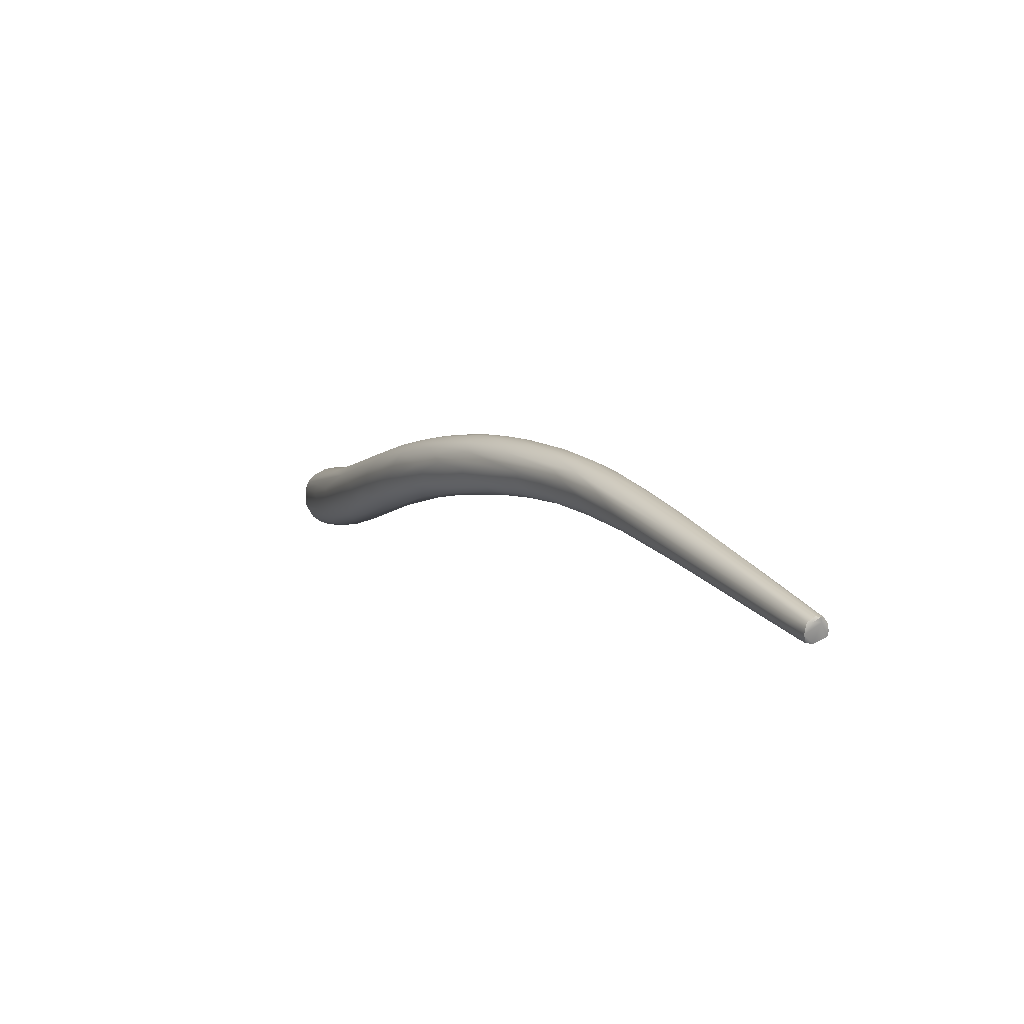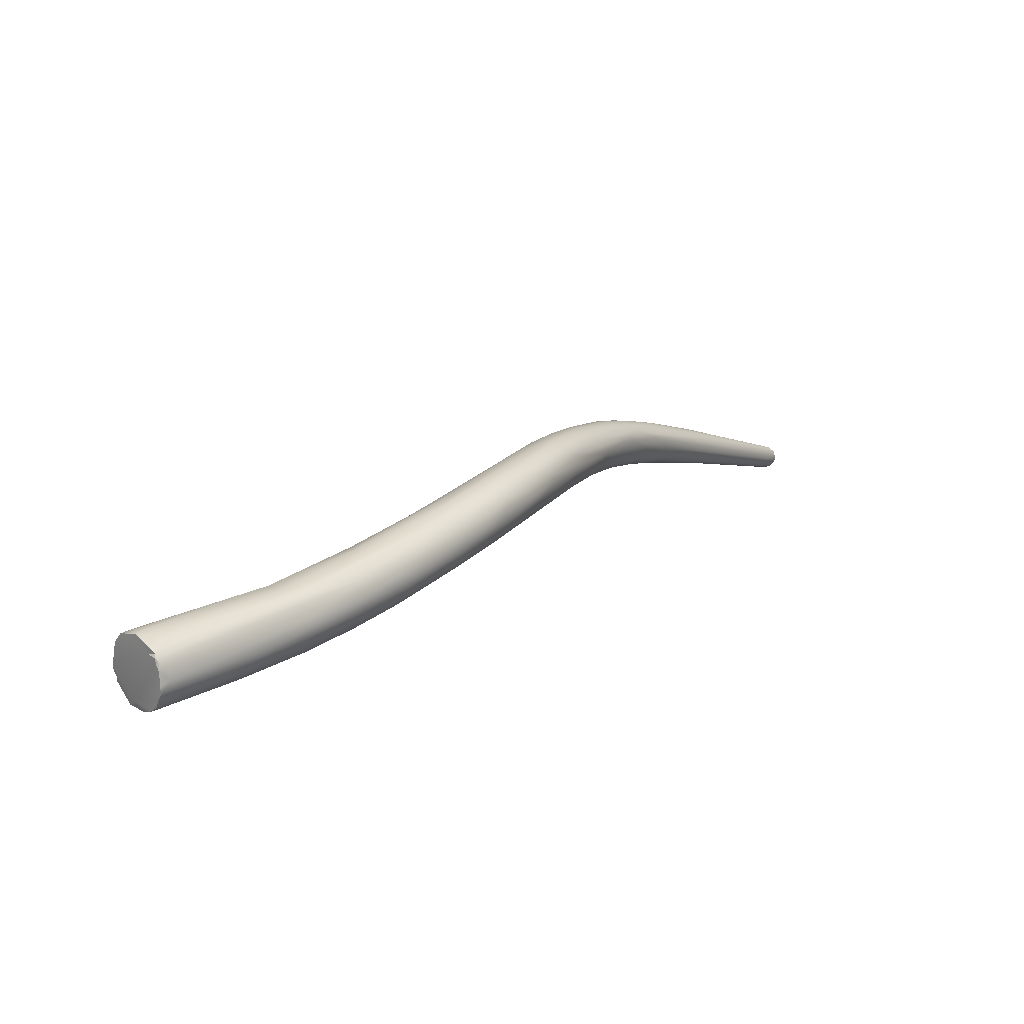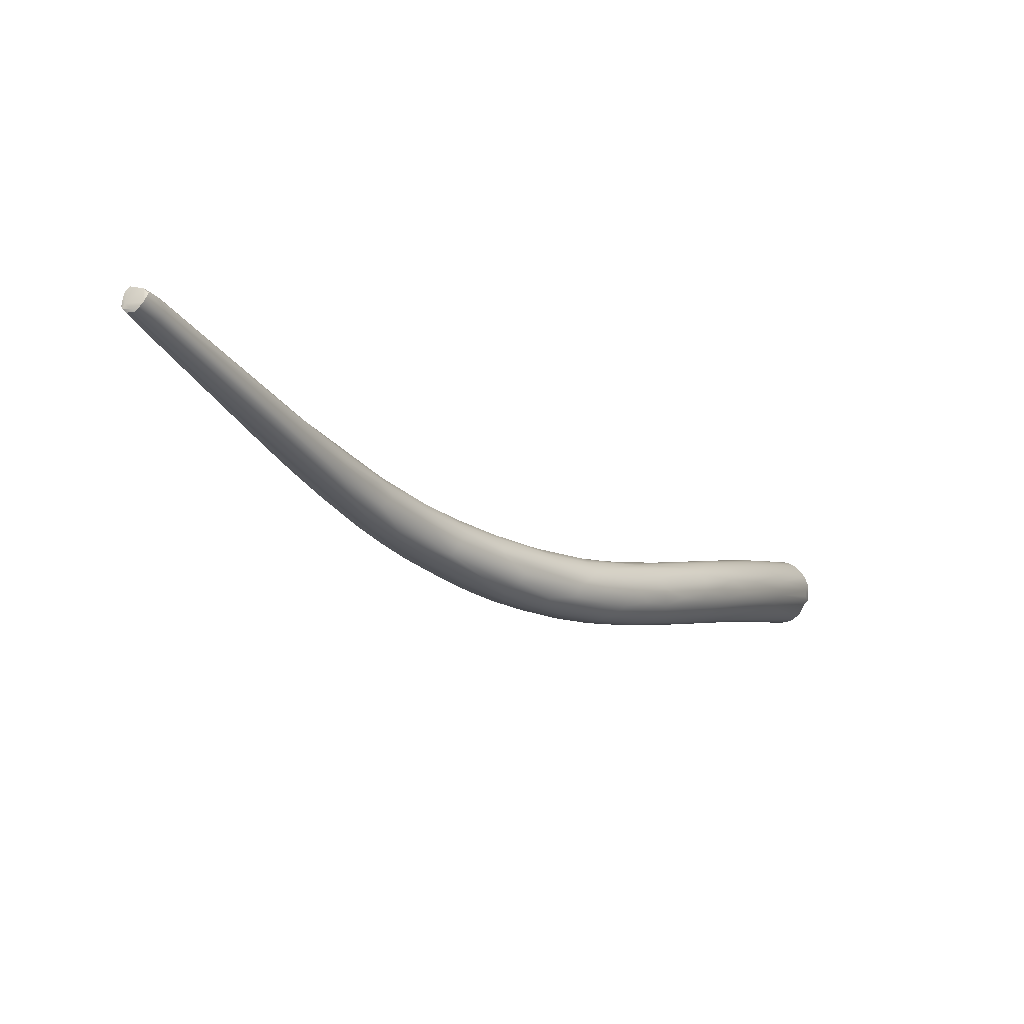
<metadata>
{"format":"obj","ext":"obj","renderer":"f3d","projection":"perspective","resolution":1024,"background":"white","views":[{"elev":2.8,"azim":-163.8,"up":"+Y"},{"elev":16.6,"azim":75.1,"up":"+Y"},{"elev":-79.6,"azim":-29.6,"up":"+Z"}]}
</metadata>
<code>
v -112 -76.54 1145
v -110.3 -76.39 1147
v -110.3 -75.72 1146
v -112 -77.25 1145
v -111.6 -77.19 1146
v -111 -76.9 1146
v -113.6 -75.91 1146
v -113.7 -76.27 1146
v -113.2 -75.61 1145
v -113.6 -75.7 1146
v -112.8 -75.54 1147
v -112.5 -75.6 1145
v -113.2 -75.18 1145
v -113.4 -75.23 1146
v -112.7 -75.19 1147
v -112.2 -75.58 1145
v -112.7 -75.1 1145
v -110 -75.07 1147
v -113.3 -76.93 1146
v -113.5 -76.53 1146
v -113.5 -76.83 1146
v -112.5 -77.31 1146
v -112.5 -77.07 1147
v -111.3 -77 1147
v -111.9 -76.61 1148
v -111.5 -75.69 1149
v -112.7 -75.81 1147
v -109.9 -73.58 1149
v -108.1 -72.69 1152
v -102.5 -70.71 1155
v -103.1 -70.24 1157
v -102.4 -70.29 1156
v -100.8 -71.89 1161
v -97.49 -71.72 1160
v -98.6 -72.27 1160
v -98.18 -69.45 1159
v -96.88 -71.04 1160
v -98.99 -68.42 1160
v -97.23 -71.47 1163
v -99.54 -69.06 1162
v -98.59 -68.13 1162
v -96.17 -67.02 1164
v -97.72 -69.01 1165
v -96.69 -69.03 1166
v -92.44 -69.35 1165
v -92.56 -69.81 1165
v -94.36 -66.79 1164
v -92.18 -70.04 1167
v -94.63 -67.01 1168
v -91.62 -68.3 1165
v -94.42 -66.38 1167
v -92.76 -65.75 1167
v -92.53 -65.48 1168
v -93.95 -67.12 1169
v -92.69 -67.12 1171
v -89.51 -68.57 1168
v -89.25 -68.9 1169
v -91.31 -66.06 1167
v -88.06 -68.83 1171
v -90.82 -65.25 1168
v -91.87 -66.08 1171
v -91.41 -65.31 1171
v -90.64 -68.83 1171
v -91.33 -67.51 1172
v -87.68 -67.23 1169
v -87.22 -68.09 1170
v -89.38 -66.33 1168
v -88.83 -68.91 1172
v -90.82 -64.88 1171
v -88.81 -64.22 1171
v -89.2 -64.7 1173
v -89.92 -67.71 1173
v -89.79 -65.84 1174
v -87.73 -67.73 1175
v -87.72 -64.52 1170
v -86.74 -64.8 1171
v -85.24 -65.59 1171
v -85.66 -67.96 1176
v -89.04 -64.31 1173
v -87.73 -63.79 1173
v -86.51 -63.8 1172
v -88.6 -66.2 1175
v -82.82 -66.81 1174
v -82.73 -65.85 1174
v -83.41 -67.72 1175
v -84.39 -64.82 1172
v -84.31 -63.62 1174
v -84.06 -68.08 1176
v -86.02 -63.4 1174
v -86.52 -63.67 1175
v -85.86 -66 1178
v -86.22 -65.15 1177
v -84.77 -66.58 1178
v -87.19 -64.57 1176
v -80.4 -67.63 1178
v -84.25 -63.18 1174
v -84.5 -62.93 1176
v -85.23 -63.69 1177
v -83.25 -62.73 1176
v -84.96 -64.43 1178
v -84.36 -64.87 1179
v -83.37 -62.94 1178
v -82.55 -67.24 1179
v -79.64 -66.49 1177
v -79.74 -65.11 1176
v -79.22 -67.15 1178
v -80.59 -67.63 1179
v -81.12 -62.63 1177
v -82.7 -63.36 1180
v -81.85 -65.12 1181
v -82.73 -64.14 1180
v -77.32 -67.52 1181
v -75.63 -67.19 1181
v -75.22 -66.71 1181
v -77.99 -63.24 1178
v -77.71 -62.67 1179
v -77.24 -67.09 1184
v -76.64 -67.52 1183
v -79.91 -62.12 1180
v -79.1 -62.03 1180
v -80.44 -64.13 1182
v -80.73 -63.33 1182
v -79.94 -62.56 1182
v -79.52 -66.7 1182
v -78.22 -65.9 1184
v -76.32 -62.02 1181
v -79.12 -62.88 1183
v -77.16 -61.79 1182
v -77.48 -61.93 1183
v -72.81 -64.22 1181
v -73.31 -63.36 1181
v -72.54 -65 1182
v -72.47 -65.84 1182
v -72.25 -67.62 1187
v -73.37 -66.41 1188
v -76.29 -61.79 1182
v -75.3 -61.72 1184
v -76.33 -62.46 1185
v -76.06 -63.26 1186
v -69.41 -65.72 1184
v -70.68 -67.78 1187
v -69.1 -67.67 1187
v -72.78 -62.64 1182
v -73.08 -62.21 1183
v -73.54 -61.72 1184
v -71.94 -67.25 1188
v -74.33 -61.64 1184
v -74.75 -62.07 1186
v -73.34 -65.52 1189
v -69.13 -64.48 1184
v -70.07 -63.05 1184
v -70 -62.52 1185
v -68.5 -63.82 1185
v -66.91 -68.24 1190
v -71.94 -61.68 1186
v -70.66 -61.92 1186
v -69.74 -67.41 1190
v -69.35 -67 1192
v -71.82 -61.89 1187
v -66.73 -66.5 1187
v -66.63 -65.43 1187
v -65.69 -64.89 1188
v -65.49 -68.18 1191
v -65.99 -67.35 1189
v -67.37 -63.09 1187
v -67.62 -62.56 1187
v -66.82 -68.29 1192
v -68.99 -61.85 1188
v -69.28 -61.87 1189
v -68.18 -65.7 1194
v -70.88 -64.2 1191
v -70.09 -62.88 1191
v -64.58 -64.18 1189
v -63.74 -64.92 1189
v -64.27 -66.43 1189
v -63.74 -67.17 1190
v -63.43 -65.75 1190
v -62.11 -68.12 1193
v -64.91 -62.81 1190
v -64.81 -68.55 1195
v -67.2 -62.15 1189
v -67.17 -62.05 1190
v -67.49 -62.22 1191
v -65.84 -62.27 1190
v -64.82 -68.01 1196
v -65.1 -66.94 1197
v -62.31 -64.54 1191
v -61.6 -65.3 1192
v -61.56 -66.87 1192
v -61.19 -66.09 1192
v -60.24 -67.79 1194
v -63.76 -62.75 1192
v -62.79 -63.82 1191
v -61.42 -69.44 1197
v -66.27 -62.91 1194
v -63.86 -62.52 1193
v -65.54 -64.84 1196
v -64.57 -63.88 1197
v -63.94 -65.94 1199
v -59.41 -66 1194
v -60.03 -65.06 1194
v -59.17 -67.02 1195
v -59.16 -69.3 1197
v -57.87 -68.72 1197
v -61.92 -63.4 1193
v -61.88 -62.95 1195
v -61.26 -68.87 1201
v -59.86 -69.72 1201
v -62.58 -62.9 1196
v -62.05 -65.02 1200
v -61.28 -68.17 1201
v -61.42 -67.34 1202
v -56.73 -66.36 1197
v -57.2 -65.68 1197
v -57.6 -68.14 1197
v -56.9 -67.28 1197
v -59.67 -63.72 1196
v -58.62 -64.49 1196
v -58.34 -69.79 1204
v -59.3 -63.45 1199
v -61.59 -64.44 1200
v -61.02 -66.25 1202
v -58.13 -69.18 1206
v -55.28 -68.48 1200
v -53.93 -70.84 1204
v -54.41 -71.09 1205
v -56.73 -64.24 1200
v -59.95 -64 1201
v -58.42 -66.88 1206
v -54.69 -65.53 1201
v -53.39 -67.67 1202
v -53.1 -69.6 1203
v -52.8 -68.68 1203
v -53.48 -70.3 1204
v -51.39 -70.32 1206
v -53.68 -71.51 1208
v -53.22 -71.61 1210
v -57.54 -66.19 1206
v -57.35 -65.31 1206
v -52.03 -67.12 1204
v -50.18 -66.64 1207
v -50.93 -68.34 1205
v -50.54 -71.16 1208
v -49.83 -69.6 1207
v -51.1 -71.62 1209
v -50.51 -72.06 1211
v -52.27 -65.72 1205
v -55.27 -65.18 1208
v -53.39 -64.94 1208
v -55.41 -68.08 1210
v -55.19 -67.18 1210
v -54.39 -66.32 1211
v -48.9 -68.35 1208
v -47.74 -70.53 1211
v -48.08 -72.02 1213
v -50.76 -65.53 1209
v -49.43 -72.46 1215
v -51.61 -71.49 1214
v -51.67 -70.77 1216
v -51.6 -68.85 1217
v -47.3 -69.5 1211
v -46.16 -69.13 1213
v -47.06 -71.67 1213
v -45.78 -70.35 1214
v -47.77 -72.62 1219
v -46.49 -72.86 1218
v -51.21 -69.69 1217
v -51.26 -67.05 1216
v -46.19 -68.32 1213
v -46.66 -66.55 1214
v -45.57 -72.78 1219
v -45.98 -72.96 1221
v -48.57 -65.91 1216
v -47.25 -66.14 1215
v -43.52 -70.08 1217
v -43.93 -71.46 1218
v -44.21 -72.56 1219
v -43.15 -72.23 1220
v -42.93 -70.98 1219
v -42.32 -69.21 1219
v -42.79 -68.18 1219
v -43.58 -72.74 1228
v -42.03 -73.32 1228
v -42.4 -73.14 1229
v -44.6 -72.11 1227
v -44.04 -71.5 1229
v -44.27 -71.12 1229
v -45.04 -70.5 1228
v -39.26 -71.8 1226
v -41.23 -73.26 1227
v -40.6 -73.24 1228
v -40.14 -72.87 1226
v -40.44 -73 1226
v -39.88 -72.75 1227
v -39.81 -72.9 1227
v -39.18 -72.36 1227
v -41.42 -73.39 1228
v -41.76 -72.65 1228
v -43.89 -71.16 1229
v -44.25 -70.75 1230
v -44.72 -70.21 1229
v -44.26 -70.23 1230
v -44.84 -69.6 1229
v -44.61 -68.52 1229
v -44.02 -67.72 1229
v -43.69 -68.01 1229
v -39.01 -71.29 1226
v -38.78 -71.58 1227
v -38.4 -70.9 1226
v -38.45 -70.36 1226
v -38.71 -69.95 1226
v -38.77 -68.89 1226
v -38.36 -69.04 1226
v -38.66 -68.21 1226
v -39.62 -67.8 1225
v -38.72 -67.97 1227
v -39 -67.65 1227
v -39.56 -67.87 1227
v -39.83 -67.16 1226
v -39.28 -67.27 1227
v -38.73 -68.42 1227
v -41.56 -66.39 1227
v -42.05 -66.45 1228
v -41.01 -66.57 1228
v -40.86 -66.6 1226
v -43.45 -66.92 1228
v -42.86 -67.03 1229
v -112 -76.54 1145
v -112 -77.25 1145
v -113.6 -75.91 1146
v -113.6 -75.91 1146
v -113.6 -75.91 1146
v -113.7 -76.27 1146
v -113.7 -76.27 1146
v -113.6 -75.7 1146
v -113.6 -75.7 1146
v -112.8 -75.54 1147
v -113.2 -75.18 1145
v -113.2 -75.18 1145
v -113.4 -75.23 1146
v -113.4 -75.23 1146
v -112.2 -75.58 1145
v -112.7 -75.1 1145
v -113.3 -76.93 1146
v -113.5 -76.83 1146
v -113.5 -76.83 1146
v -112.5 -77.31 1146
v -42.03 -73.32 1228
v -42.4 -73.14 1229
v -44.04 -71.5 1229
v -44.04 -71.5 1229
v -44.27 -71.12 1229
v -44.27 -71.12 1229
v -40.6 -73.24 1228
v -39.81 -72.9 1227
v -39.18 -72.36 1227
v -41.42 -73.39 1228
v -43.89 -71.16 1229
v -43.89 -71.16 1229
v -44.25 -70.75 1230
v -44.25 -70.75 1230
v -44.26 -70.23 1230
v -43.69 -68.01 1229
v -38.78 -71.58 1227
v -38.4 -70.9 1226
v -38.45 -70.36 1226
v -38.36 -69.04 1226
v -38.36 -69.04 1226
v -38.66 -68.21 1226
v -38.72 -67.97 1227
v -38.72 -67.97 1227
v -38.72 -67.97 1227
v -39 -67.65 1227
v -39 -67.65 1227
v -39.56 -67.87 1227
v -39.28 -67.27 1227
v -38.73 -68.42 1227
v -41.01 -66.57 1228
v -42.86 -67.03 1229
g grp1
f 1 4 22
f 9 1 22
f 328 2 329
f 3 2 328
f 16 3 328
f 3 50 2
f 16 36 18
f 3 16 18
f 3 18 67
f 3 67 50
f 329 5 347
f 329 2 6
f 6 5 329
f 2 35 6
f 6 35 5
f 21 8 20
f 9 20 7
f 14 9 7
f 20 8 7
f 340 330 10
f 15 341 335
f 331 333 11
f 336 332 337
f 11 333 27
f 14 13 9
f 15 335 11
f 9 12 1
f 12 342 1
f 17 342 12
f 338 17 12
f 9 13 12
f 341 28 339
f 29 28 341
f 341 15 29
f 343 339 28
f 347 24 23
f 347 23 19
f 24 39 23
f 20 9 344
f 345 19 23
f 344 21 20
f 347 5 24
f 344 9 22
f 346 23 25
f 334 26 27
f 346 26 334
f 26 346 25
f 25 33 26
f 23 39 25
f 35 24 5
f 18 36 67
f 29 15 40
f 40 15 11
f 37 2 50
f 34 35 2
f 2 37 34
f 28 32 343
f 343 30 16
f 32 30 343
f 11 27 43
f 32 28 38
f 38 28 31
f 31 28 29
f 39 24 35
f 39 35 48
f 36 16 30
f 31 29 41
f 38 31 41
f 27 26 43
f 37 46 34
f 48 35 34
f 46 48 34
f 41 42 38
f 47 32 38
f 47 30 32
f 33 72 26
f 33 25 39
f 40 11 43
f 40 41 29
f 50 45 37
f 47 58 30
f 58 36 30
f 39 48 68
f 51 42 41
f 26 44 43
f 40 43 49
f 49 43 54
f 45 46 37
f 50 65 45
f 45 56 46
f 65 56 45
f 56 57 46
f 48 46 59
f 52 47 38
f 42 52 38
f 58 76 36
f 63 33 39
f 68 63 39
f 40 51 41
f 51 53 42
f 51 40 49
f 43 44 55
f 54 43 55
f 44 64 55
f 44 26 64
f 57 59 46
f 60 47 52
f 67 36 76
f 59 68 48
f 53 52 42
f 64 26 72
f 49 54 61
f 63 72 33
f 65 66 56
f 66 57 56
f 47 60 58
f 50 77 65
f 67 77 50
f 51 69 53
f 51 62 69
f 55 64 82
f 51 49 62
f 61 54 55
f 62 49 61
f 63 74 72
f 84 83 65
f 57 66 59
f 67 86 77
f 76 86 67
f 75 58 60
f 75 76 58
f 59 88 68
f 53 69 80
f 70 52 53
f 53 80 70
f 60 52 70
f 62 61 71
f 62 79 69
f 79 62 71
f 79 80 69
f 61 94 71
f 55 82 73
f 61 55 73
f 94 61 73
f 64 91 82
f 64 72 91
f 83 66 65
f 66 85 59
f 77 84 65
f 87 76 75
f 84 77 105
f 68 78 63
f 63 78 74
f 68 88 78
f 81 60 70
f 81 70 89
f 70 80 89
f 81 75 60
f 94 73 92
f 92 73 82
f 79 71 90
f 74 93 72
f 91 72 93
f 83 85 66
f 85 88 59
f 88 85 95
f 104 85 83
f 85 106 95
f 86 105 77
f 115 86 76
f 78 88 107
f 97 89 80
f 89 96 81
f 75 81 87
f 89 99 96
f 97 99 89
f 81 96 87
f 90 80 79
f 98 71 94
f 98 90 71
f 82 91 92
f 91 93 110
f 100 92 101
f 92 91 101
f 74 103 93
f 94 92 100
f 84 105 83
f 106 85 104
f 105 104 83
f 87 115 76
f 74 78 103
f 78 107 103
f 107 118 103
f 80 90 97
f 87 96 108
f 102 90 98
f 90 102 97
f 102 98 109
f 99 108 96
f 91 110 101
f 94 100 98
f 111 100 101
f 100 109 98
f 101 110 111
f 111 109 100
f 103 124 93
f 114 106 104
f 114 113 106
f 87 116 115
f 105 86 131
f 88 95 107
f 95 118 107
f 118 117 103
f 102 109 123
f 109 111 122
f 123 109 122
f 125 93 124
f 111 110 121
f 122 111 121
f 93 125 110
f 113 95 106
f 133 104 105
f 113 112 95
f 115 131 86
f 87 108 116
f 108 126 116
f 112 118 95
f 124 103 117
f 102 119 97
f 123 119 102
f 119 99 97
f 99 120 108
f 108 120 126
f 119 120 99
f 121 139 122
f 122 127 123
f 122 139 127
f 110 171 121
f 132 133 105
f 141 118 112
f 113 141 112
f 116 126 144
f 115 143 131
f 143 115 116
f 144 143 116
f 117 118 134
f 124 117 135
f 125 124 135
f 123 129 119
f 119 128 120
f 119 129 128
f 120 136 126
f 120 128 136
f 138 127 139
f 138 123 127
f 149 110 125
f 110 149 171
f 105 131 130
f 105 130 132
f 131 153 130
f 114 104 133
f 164 113 114
f 141 134 118
f 134 141 167
f 126 145 144
f 126 136 145
f 145 136 147
f 149 125 135
f 117 146 135
f 134 146 117
f 137 128 129
f 148 137 129
f 123 148 129
f 128 147 136
f 137 147 128
f 123 138 148
f 121 171 139
f 133 160 114
f 114 160 164
f 140 160 133
f 133 132 140
f 143 151 131
f 130 153 150
f 151 143 152
f 132 130 150
f 131 151 153
f 142 113 164
f 142 141 113
f 144 152 143
f 145 147 155
f 146 134 167
f 170 135 158
f 135 170 149
f 135 146 157
f 158 135 157
f 146 167 157
f 155 147 137
f 137 148 159
f 159 155 137
f 172 148 138
f 139 172 138
f 140 132 161
f 132 150 161
f 161 160 140
f 152 165 151
f 151 165 153
f 152 156 166
f 152 166 165
f 181 166 156
f 162 150 153
f 163 141 142
f 141 163 154
f 154 167 141
f 145 155 156
f 144 156 152
f 144 145 156
f 169 155 159
f 167 180 157
f 158 157 180
f 148 172 195
f 195 159 148
f 149 170 171
f 150 162 161
f 177 161 162
f 177 175 161
f 161 175 160
f 177 162 174
f 164 163 142
f 163 164 178
f 160 176 164
f 176 160 175
f 154 163 194
f 166 179 165
f 179 166 181
f 153 173 162
f 156 168 181
f 168 156 155
f 155 169 168
f 183 169 159
f 195 183 159
f 181 168 182
f 182 169 183
f 158 180 185
f 186 170 158
f 139 171 172
f 197 171 170
f 171 197 172
f 162 173 174
f 174 173 187
f 177 189 175
f 174 188 177
f 177 190 189
f 188 174 187
f 163 178 203
f 189 176 175
f 176 189 191
f 176 178 164
f 176 191 178
f 204 203 178
f 181 184 179
f 153 165 173
f 184 192 179
f 192 184 206
f 173 165 193
f 179 193 165
f 187 173 193
f 167 154 194
f 180 167 194
f 180 208 185
f 181 182 184
f 182 168 169
f 182 196 184
f 184 196 206
f 198 195 172
f 158 185 186
f 197 198 172
f 177 188 190
f 188 187 201
f 187 193 201
f 189 190 202
f 189 202 191
f 190 188 200
f 190 200 202
f 179 205 193
f 192 205 179
f 180 194 208
f 185 207 211
f 196 182 209
f 209 182 183
f 228 183 195
f 206 196 220
f 197 210 198
f 197 170 199
f 199 170 186
f 199 210 197
f 185 211 186
f 186 212 199
f 188 201 200
f 201 214 200
f 200 216 202
f 191 204 178
f 202 215 191
f 191 215 204
f 192 206 205
f 193 218 201
f 193 205 218
f 206 227 217
f 206 217 205
f 205 217 218
f 208 207 185
f 208 219 207
f 220 196 209
f 195 198 221
f 198 210 221
f 186 211 212
f 199 222 210
f 222 199 212
f 201 218 214
f 216 200 213
f 200 214 213
f 216 215 202
f 216 224 215
f 224 204 215
f 216 213 231
f 226 163 203
f 163 226 194
f 206 220 227
f 219 223 207
f 228 195 221
f 209 183 228
f 239 221 210
f 229 210 222
f 207 223 211
f 223 212 211
f 231 213 240
f 213 214 240
f 214 230 240
f 214 218 230
f 218 227 230
f 224 233 232
f 204 224 232
f 224 216 233
f 234 203 204
f 225 226 203
f 204 232 234
f 226 236 194
f 234 225 203
f 218 217 227
f 219 258 223
f 236 237 194
f 208 194 237
f 219 208 258
f 228 221 239
f 249 220 209
f 248 209 228
f 248 228 239
f 229 222 212
f 238 229 251
f 210 229 238
f 229 212 250
f 229 250 251
f 216 231 233
f 232 233 244
f 240 242 231
f 242 233 231
f 243 225 234
f 243 234 235
f 232 235 234
f 244 235 232
f 225 243 245
f 245 226 225
f 227 220 256
f 227 247 230
f 227 270 247
f 256 270 227
f 241 230 247
f 249 209 248
f 210 238 239
f 248 239 252
f 239 238 252
f 258 259 223
f 250 212 223
f 230 241 240
f 242 240 253
f 240 241 269
f 242 244 233
f 235 254 243
f 235 244 254
f 226 246 236
f 246 226 245
f 246 257 236
f 237 236 257
f 237 258 208
f 256 220 249
f 248 252 268
f 238 251 252
f 273 249 248
f 251 250 260
f 250 223 267
f 259 267 223
f 253 240 269
f 269 241 281
f 242 261 244
f 242 253 261
f 244 261 254
f 255 245 243
f 255 246 245
f 246 255 271
f 254 263 243
f 255 243 263
f 277 271 255
f 237 257 265
f 257 272 265
f 237 265 258
f 274 256 249
f 274 249 273
f 252 251 268
f 273 248 268
f 260 250 267
f 261 253 262
f 262 275 261
f 261 275 264
f 269 262 253
f 254 276 263
f 277 255 263
f 261 264 254
f 264 276 254
f 247 270 241
f 256 274 270
f 257 266 272
f 257 246 266
f 271 266 246
f 259 258 285
f 258 282 285
f 268 251 260
f 275 262 280
f 280 262 269
f 269 281 280
f 264 279 276
f 264 275 279
f 266 297 272
f 282 258 265
f 259 287 267
f 267 287 288
f 260 267 288
f 278 277 263
f 279 289 276
f 276 278 263
f 289 278 276
f 277 278 293
f 274 325 270
f 293 271 277
f 290 297 266
f 274 273 325
f 265 284 282
f 284 265 283
f 265 272 283
f 241 270 315
f 281 241 314
f 241 315 314
f 311 309 275
f 309 279 275
f 271 290 266
f 293 290 271
f 283 272 297
f 357 298 348
f 298 349 348
f 326 273 268
f 282 286 285
f 259 285 286
f 287 259 286
f 284 286 282
f 298 299 349
f 349 299 350
f 358 352 351
f 300 353 359
f 260 288 301
f 287 360 288
f 288 360 301
f 311 275 280
f 312 281 314
f 312 280 281
f 307 279 309
f 280 312 311
f 279 307 289
f 290 291 297
f 290 293 291
f 292 293 278
f 278 289 296
f 296 294 278
f 278 294 292
f 292 294 295
f 293 292 295
f 293 295 291
f 354 298 357
f 296 295 294
f 355 298 354
f 355 308 298
f 364 296 289
f 356 308 355
f 325 319 270
f 326 268 305
f 303 260 301
f 302 299 298
f 299 302 361
f 301 360 362
f 302 298 318
f 260 303 304
f 303 301 362
f 304 303 362
f 304 305 268
f 260 304 268
f 318 306 302
f 363 305 304
f 363 304 362
f 326 305 327
f 318 379 306
f 363 327 305
f 313 369 321
f 310 298 308
f 364 289 309
f 309 289 307
f 366 309 311
f 365 310 308
f 366 311 367
f 298 310 368
f 367 311 312
f 367 312 314
f 368 377 298
f 270 317 315
f 324 318 320
f 314 315 316
f 318 377 370
f 371 321 369
f 315 317 316
f 372 373 375
f 270 319 317
f 320 318 374
f 319 325 376
f 376 325 378
f 319 376 317
f 298 377 318
f 323 273 326
f 273 323 322
f 325 273 322
f 322 378 325
f 323 378 322
f 318 324 379
f 327 323 326
f 378 323 327

</code>
